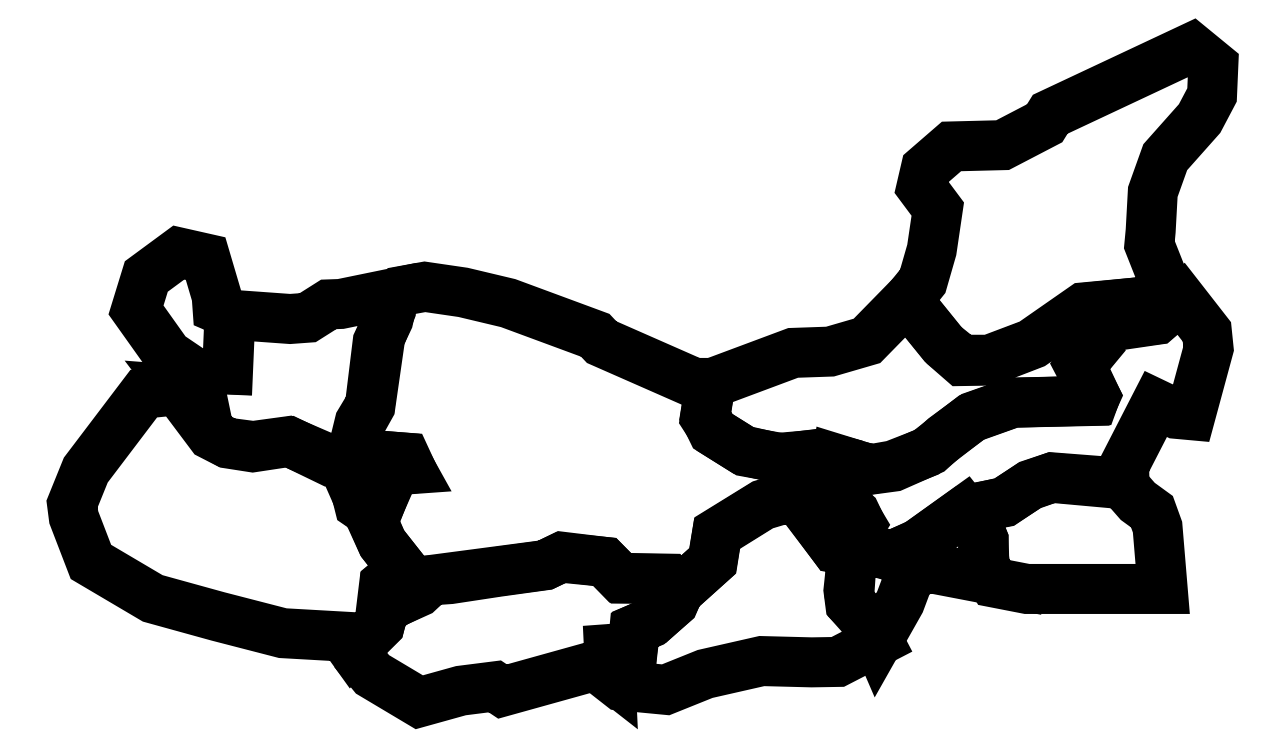
<metadata>
{"format":"dxf","ext":"dxf","renderer":"ezdxf+matplotlib","layout":"modelspace","background":"white","min_lineweight":24,"dpi":150}
</metadata>
<code>
0
SECTION
2
ENTITIES
0
LWPOLYLINE
8
Layer_1
90
10
70
1
10
67.43
20
413.7
30
0
10
28.57
20
440
30
0
10
7.429
20
469.7
30
0
10
14.29
20
492
30
0
10
36
20
508
30
0
10
53.71
20
504
30
0
10
61.14
20
478.9
30
0
10
61.71
20
470.9
30
0
10
69.71
20
467.4
30
0
10
67.43
20
413.7
30
0
0
LWPOLYLINE
8
Layer_1
90
23
70
1
10
68
20
413.4
30
0
10
59.71
20
411.7
30
0
10
50.29
20
415.4
30
0
10
35.43
20
416.6
30
0
10
57.71
20
387.1
30
0
10
68
20
381.4
30
0
10
85.43
20
379.1
30
0
10
108.6
20
382.3
30
0
10
137.7
20
369.7
30
0
10
155.7
20
369.4
30
0
10
153.1
20
382
30
0
10
156.3
20
394.9
30
0
10
163.1
20
406.3
30
0
10
168.3
20
448.3
30
0
10
175.4
20
463.4
30
0
10
177.1
20
471.1
30
0
10
177.1
20
480.6
30
0
10
143.7
20
473.7
30
0
10
135.7
20
473.4
30
0
10
121.7
20
464.6
30
0
10
110
20
463.7
30
0
10
70.29
20
466.6
30
0
10
68
20
413.4
30
0
0
LWPOLYLINE
8
Layer_1
90
37
70
1
10
155.4
20
368.9
30
0
10
165.4
20
368.3
30
0
10
175.7
20
372.3
30
0
10
186
20
371.4
30
0
10
190.3
20
363.7
30
0
10
174.3
20
362.6
30
0
10
175.4
20
354.6
30
0
10
172.6
20
347.1
30
0
10
159.4
20
349.4
30
0
10
154.3
20
346.9
30
0
10
156
20
340
30
0
10
161.4
20
336.3
30
0
10
171.1
20
314.9
30
0
10
182.6
20
300.3
30
0
10
178.9
20
292.6
30
0
10
172.6
20
286.9
30
0
10
171.4
20
277.4
30
0
10
177.7
20
274
30
0
10
171.4
20
267.4
30
0
10
169.7
20
260.3
30
0
10
152
20
243.1
30
0
10
145.4
20
252.3
30
0
10
105.1
20
254.6
30
0
10
62
20
265.7
30
0
10
18.57
20
277.7
30
0
10
-22.57
20
302
30
0
10
-34
20
331.7
30
0
10
-35.14
20
340.6
30
0
10
-26
20
363.1
30
0
10
12.57
20
414
30
0
10
35.14
20
416.3
30
0
10
57.43
20
386.6
30
0
10
68.57
20
380.9
30
0
10
85.14
20
378.3
30
0
10
109.7
20
382
30
0
10
136.9
20
368.9
30
0
10
155.4
20
368.9
30
0
0
LWPOLYLINE
8
Layer_1
90
27
70
1
10
152.3
20
242.6
30
0
10
164.9
20
227.1
30
0
10
196
20
208.6
30
0
10
223.7
20
216.3
30
0
10
246.3
20
219.1
30
0
10
251.4
20
215.7
30
0
10
314
20
233.1
30
0
10
323.1
20
226
30
0
10
322.3
20
244
30
0
10
338
20
245.1
30
0
10
339.1
20
256.9
30
0
10
351.1
20
262.3
30
0
10
365.1
20
274.9
30
0
10
368.9
20
282.3
30
0
10
361.7
20
290.9
30
0
10
329.7
20
291.4
30
0
10
319.4
20
302
30
0
10
290.3
20
304.9
30
0
10
279.4
20
299.7
30
0
10
248.6
20
295.4
30
0
10
216.6
20
290.6
30
0
10
204.3
20
289.7
30
0
10
194.6
20
282.3
30
0
10
178
20
274
30
0
10
172
20
268.3
30
0
10
169.7
20
260
30
0
10
152.3
20
242.6
30
0
0
LWPOLYLINE
8
Layer_1
90
26
70
1
10
322.3
20
243.7
30
0
10
323.4
20
224.9
30
0
10
330
20
219.7
30
0
10
360
20
216.9
30
0
10
386.3
20
227.4
30
0
10
424
20
236
30
0
10
457.1
20
235.1
30
0
10
474.6
20
235.4
30
0
10
501.7
20
249.4
30
0
10
494.9
20
262.6
30
0
10
490
20
266.3
30
0
10
482.9
20
274.3
30
0
10
481.7
20
283.1
30
0
10
484.6
20
310.3
30
0
10
472.3
20
311.7
30
0
10
448.9
20
342.6
30
0
10
437.1
20
344
30
0
10
424.9
20
340.3
30
0
10
394.3
20
321.4
30
0
10
391.1
20
302.6
30
0
10
368.6
20
282.3
30
0
10
365.4
20
274.9
30
0
10
350
20
261.4
30
0
10
339.7
20
257.1
30
0
10
338.3
20
244.9
30
0
10
322.3
20
243.7
30
0
0
LWPOLYLINE
8
Layer_1
90
18
70
1
10
484.3
20
310.3
30
0
10
482.3
20
280.9
30
0
10
483.4
20
274
30
0
10
495.7
20
261.7
30
0
10
501.1
20
249.1
30
0
10
516
20
275.4
30
0
10
522.9
20
293.7
30
0
10
535.7
20
298
30
0
10
577.4
20
290
30
0
10
572.3
20
298.9
30
0
10
571.1
20
305.7
30
0
10
571.4
20
316.9
30
0
10
568
20
325.1
30
0
10
559.1
20
336.3
30
0
10
526.9
20
313.1
30
0
10
509.7
20
306
30
0
10
497.1
20
309.4
30
0
10
484.3
20
310.3
30
0
0
LWPOLYLINE
8
Layer_1
90
16
70
1
10
560.3
20
336.3
30
0
10
568.3
20
325.1
30
0
10
571.7
20
316.6
30
0
10
572
20
304.9
30
0
10
572.9
20
298
30
0
10
578.6
20
288.3
30
0
10
600.6
20
284
30
0
10
690.9
20
284
30
0
10
687.4
20
325.1
30
0
10
683.7
20
335.4
30
0
10
674.3
20
342.3
30
0
10
664.3
20
353.7
30
0
10
616.9
20
358
30
0
10
602.3
20
352.9
30
0
10
585.4
20
342
30
0
10
560.3
20
336.3
30
0
0
LWPOLYLINE
8
Layer_1
90
36
70
1
10
483.7
20
311.1
30
0
10
497.1
20
310
30
0
10
510.6
20
306
30
0
10
529.1
20
314.6
30
0
10
560.3
20
336.9
30
0
10
585.4
20
341.7
30
0
10
602.9
20
353.4
30
0
10
617.4
20
358.3
30
0
10
665.4
20
354.6
30
0
10
665.1
20
366
30
0
10
686.3
20
407.1
30
0
10
700
20
400.6
30
0
10
709.4
20
399.7
30
0
10
721.4
20
444
30
0
10
720.3
20
455.1
30
0
10
703.1
20
477.1
30
0
10
686.9
20
463.1
30
0
10
661.4
20
459.4
30
0
10
647.4
20
455.1
30
0
10
644.9
20
451.4
30
0
10
646
20
445.1
30
0
10
636.6
20
432.6
30
0
10
646
20
412.6
30
0
10
644.9
20
409.4
30
0
10
590.9
20
408
30
0
10
564.9
20
398.9
30
0
10
545.4
20
384.6
30
0
10
536.3
20
376.3
30
0
10
511.7
20
365.4
30
0
10
496.9
20
363.4
30
0
10
473.7
20
370.6
30
0
10
470
20
348.3
30
0
10
486.3
20
334.3
30
0
10
489.4
20
327.7
30
0
10
485.1
20
318.6
30
0
10
483.7
20
311.1
30
0
0
LWPOLYLINE
8
Layer_1
90
26
70
1
10
702.3
20
477.4
30
0
10
692.3
20
487.1
30
0
10
682
20
513.1
30
0
10
682.9
20
522.3
30
0
10
684.3
20
548.3
30
0
10
692.6
20
571.4
30
0
10
715.4
20
597.1
30
0
10
723.7
20
612.9
30
0
10
724.6
20
632.6
30
0
10
710.3
20
644.3
30
0
10
616
20
600
30
0
10
612.3
20
594
30
0
10
584.3
20
579.4
30
0
10
550.3
20
578.6
30
0
10
533.1
20
563.7
30
0
10
530.3
20
551.4
30
0
10
541.1
20
536.9
30
0
10
537.1
20
509.7
30
0
10
531.1
20
488.9
30
0
10
520.9
20
476
30
0
10
544.3
20
447.1
30
0
10
557.4
20
436.6
30
0
10
575.4
20
436.6
30
0
10
603.4
20
447.1
30
0
10
638.3
20
471.4
30
0
10
702.3
20
477.4
30
0
0
LWPOLYLINE
8
Layer_1
90
30
70
1
10
702.6
20
477.7
30
0
10
686.6
20
463.4
30
0
10
660.6
20
460
30
0
10
646
20
454
30
0
10
644.3
20
451.1
30
0
10
646.9
20
445.4
30
0
10
635.7
20
432
30
0
10
646
20
412.3
30
0
10
644.6
20
409.1
30
0
10
591.4
20
408
30
0
10
563.4
20
398
30
0
10
533.4
20
374.9
30
0
10
511.4
20
366.3
30
0
10
496.9
20
363.7
30
0
10
460
20
373.4
30
0
10
434
20
371.1
30
0
10
411.7
20
376.3
30
0
10
391.1
20
389.1
30
0
10
386.3
20
399.1
30
0
10
389.7
20
420.6
30
0
10
444.9
20
441.1
30
0
10
469.4
20
442
30
0
10
494
20
449.1
30
0
10
520.9
20
476.6
30
0
10
546
20
445.4
30
0
10
557.1
20
435.7
30
0
10
575.7
20
436
30
0
10
604.6
20
447.1
30
0
10
639.1
20
471.1
30
0
10
702.6
20
477.7
30
0
0
LWPOLYLINE
8
Layer_1
90
57
70
1
10
177.7
20
481.1
30
0
10
177.1
20
469.4
30
0
10
170
20
451.4
30
0
10
163.4
20
405.7
30
0
10
156.6
20
393.4
30
0
10
154
20
382.3
30
0
10
155.4
20
368.9
30
0
10
166.9
20
368.3
30
0
10
175.4
20
372.3
30
0
10
186.9
20
371.4
30
0
10
190.3
20
364
30
0
10
174.3
20
362.3
30
0
10
176.3
20
354.9
30
0
10
173.1
20
347.7
30
0
10
160
20
348.9
30
0
10
154.3
20
346.6
30
0
10
157.4
20
339.4
30
0
10
162.3
20
335.7
30
0
10
171.7
20
314
30
0
10
182.6
20
300.3
30
0
10
179.1
20
292.3
30
0
10
173.1
20
287.4
30
0
10
172.6
20
277.7
30
0
10
177.7
20
274
30
0
10
195.4
20
282
30
0
10
204
20
290
30
0
10
280
20
300
30
0
10
291.1
20
305.4
30
0
10
319.4
20
302
30
0
10
330.6
20
290.9
30
0
10
362
20
290.6
30
0
10
368.9
20
282.6
30
0
10
391.4
20
302.9
30
0
10
394.3
20
320.9
30
0
10
424.6
20
339.7
30
0
10
438
20
343.7
30
0
10
449.7
20
342.3
30
0
10
472.3
20
311.7
30
0
10
484.3
20
310.3
30
0
10
484.3
20
317.7
30
0
10
490
20
326.9
30
0
10
484.9
20
335.4
30
0
10
469.7
20
348
30
0
10
472.9
20
370.3
30
0
10
460
20
373.7
30
0
10
438.3
20
370.9
30
0
10
413.1
20
375.4
30
0
10
392.6
20
388.3
30
0
10
386.3
20
398
30
0
10
390
20
421.1
30
0
10
379.1
20
421.1
30
0
10
317.4
20
448.3
30
0
10
313.1
20
452.9
30
0
10
255.1
20
474.3
30
0
10
225.1
20
481.4
30
0
10
199.7
20
485.1
30
0
10
177.7
20
481.1
30
0
0
ENDSEC
0
EOF

</code>
